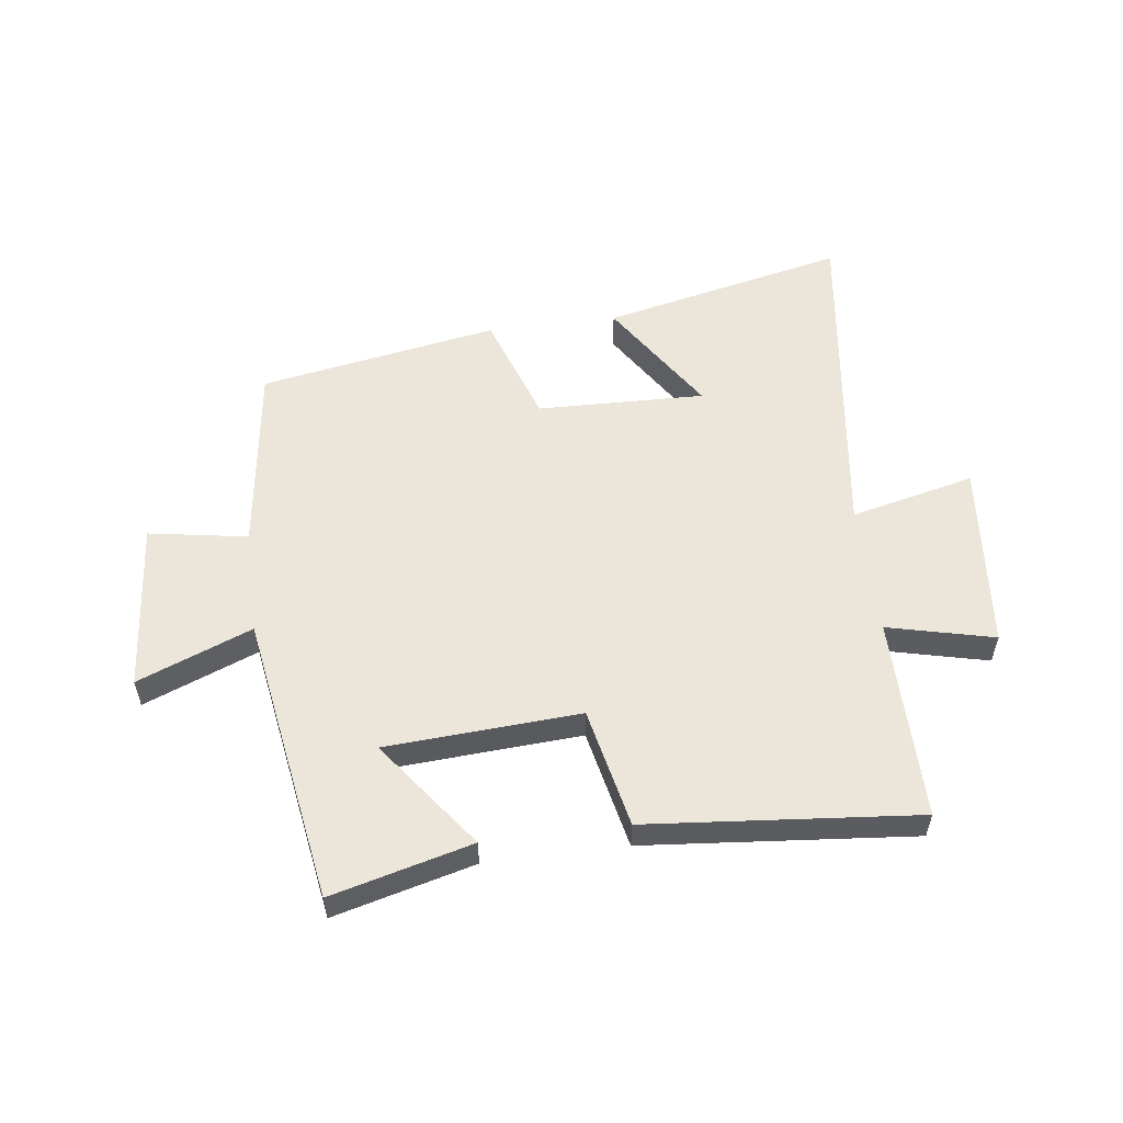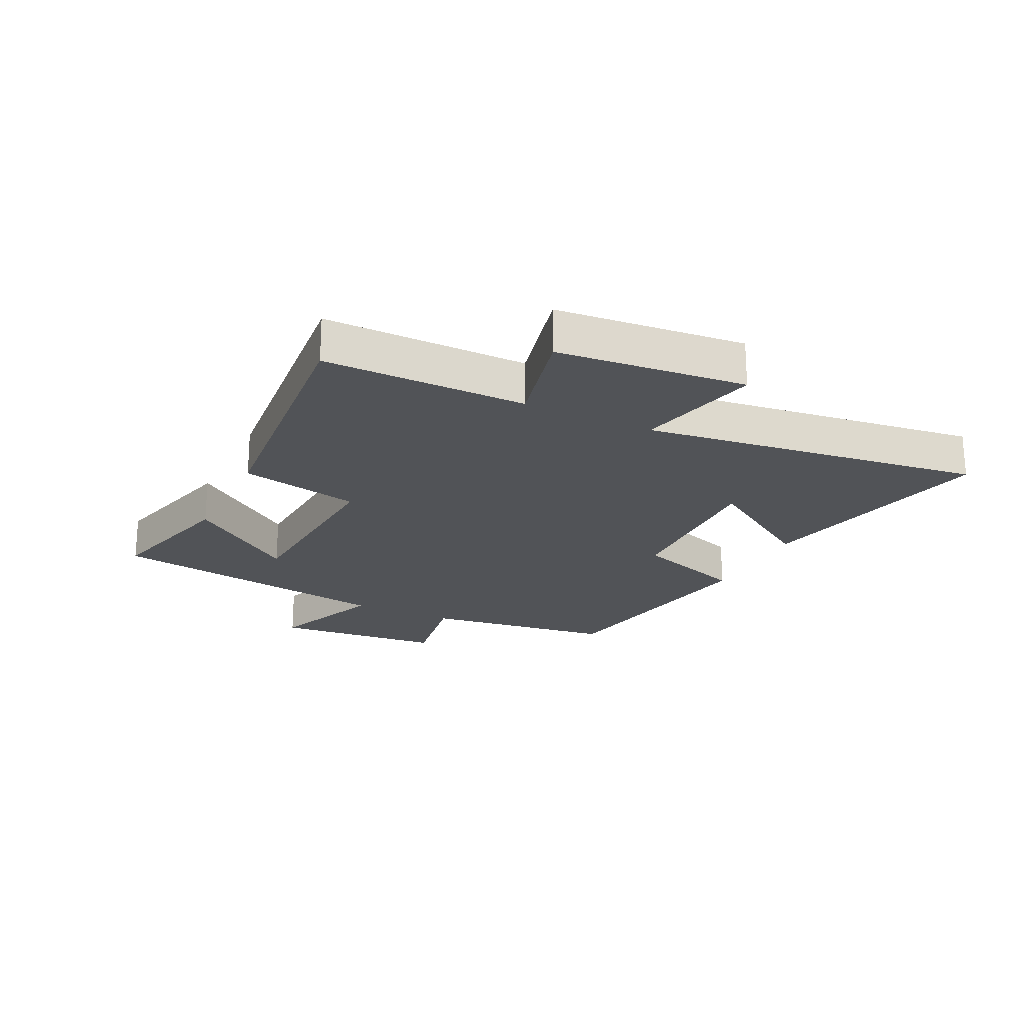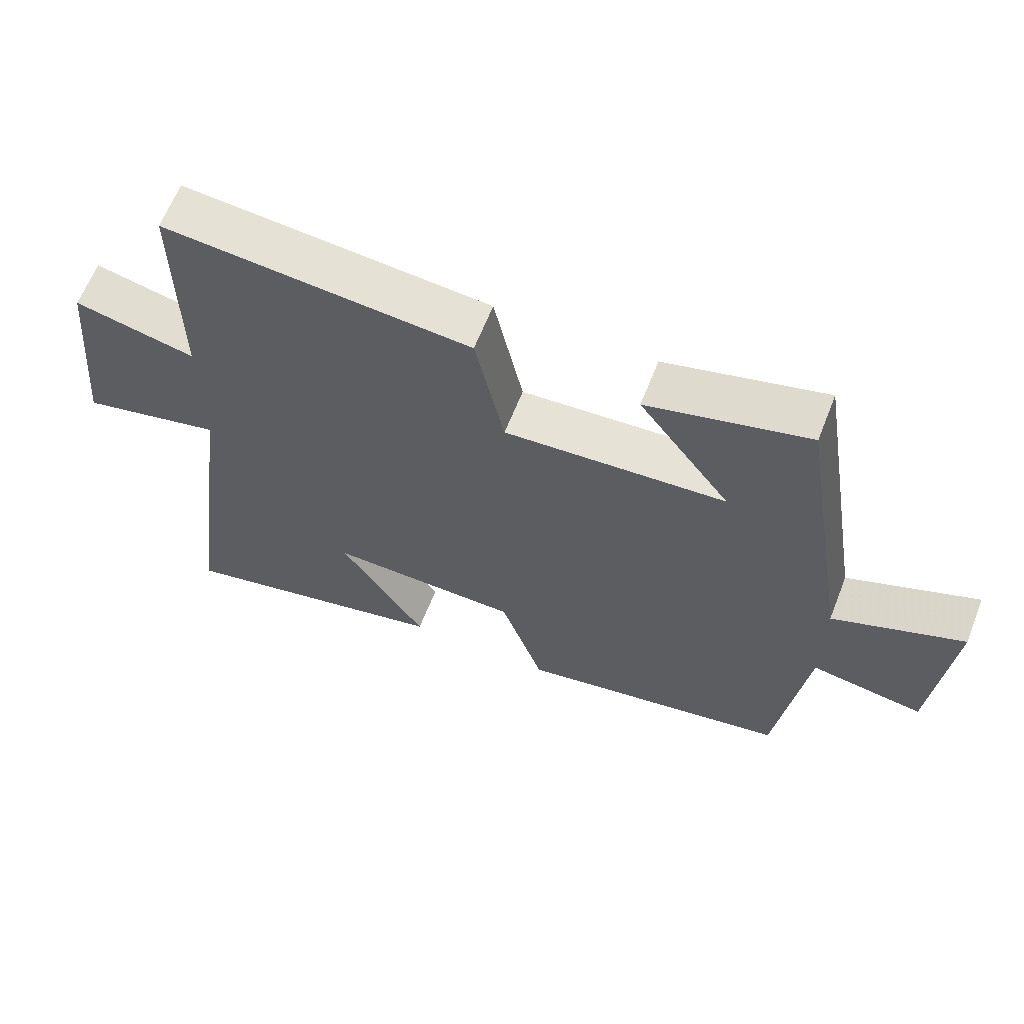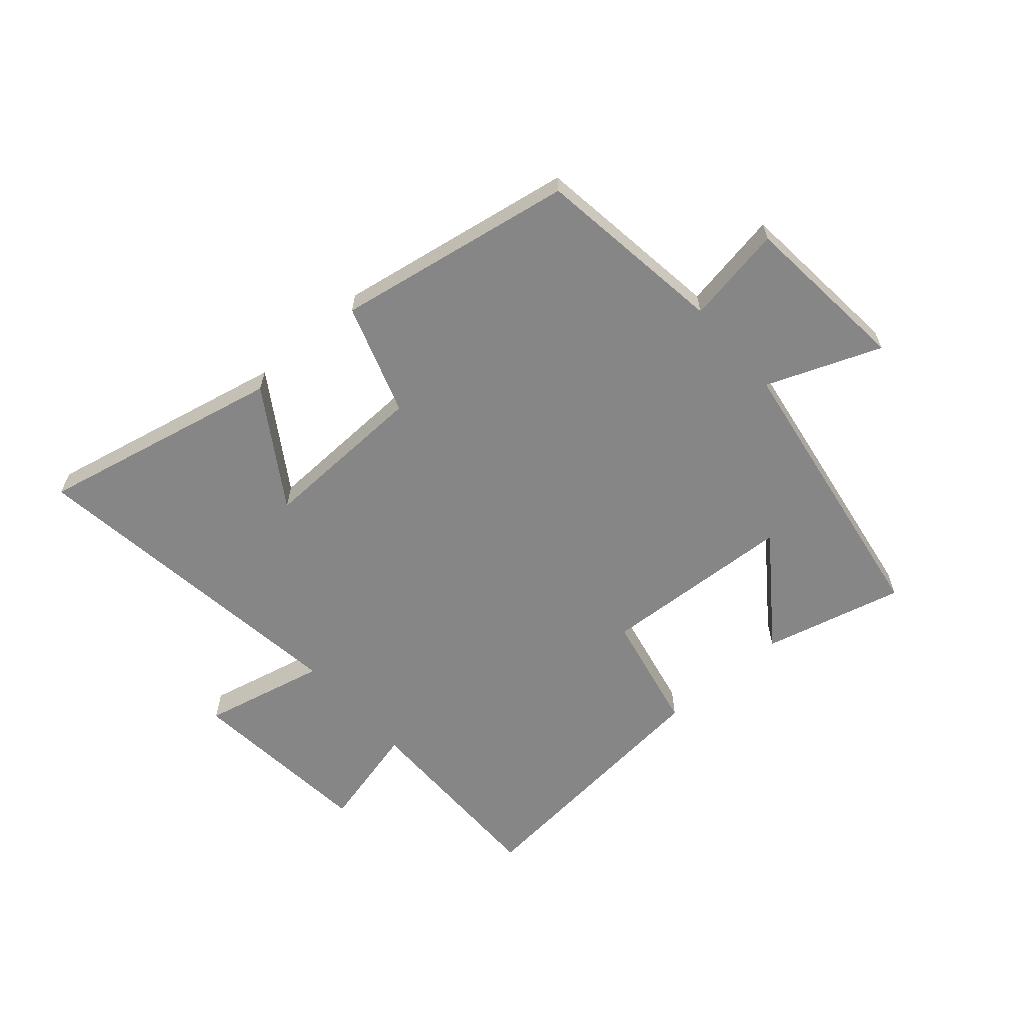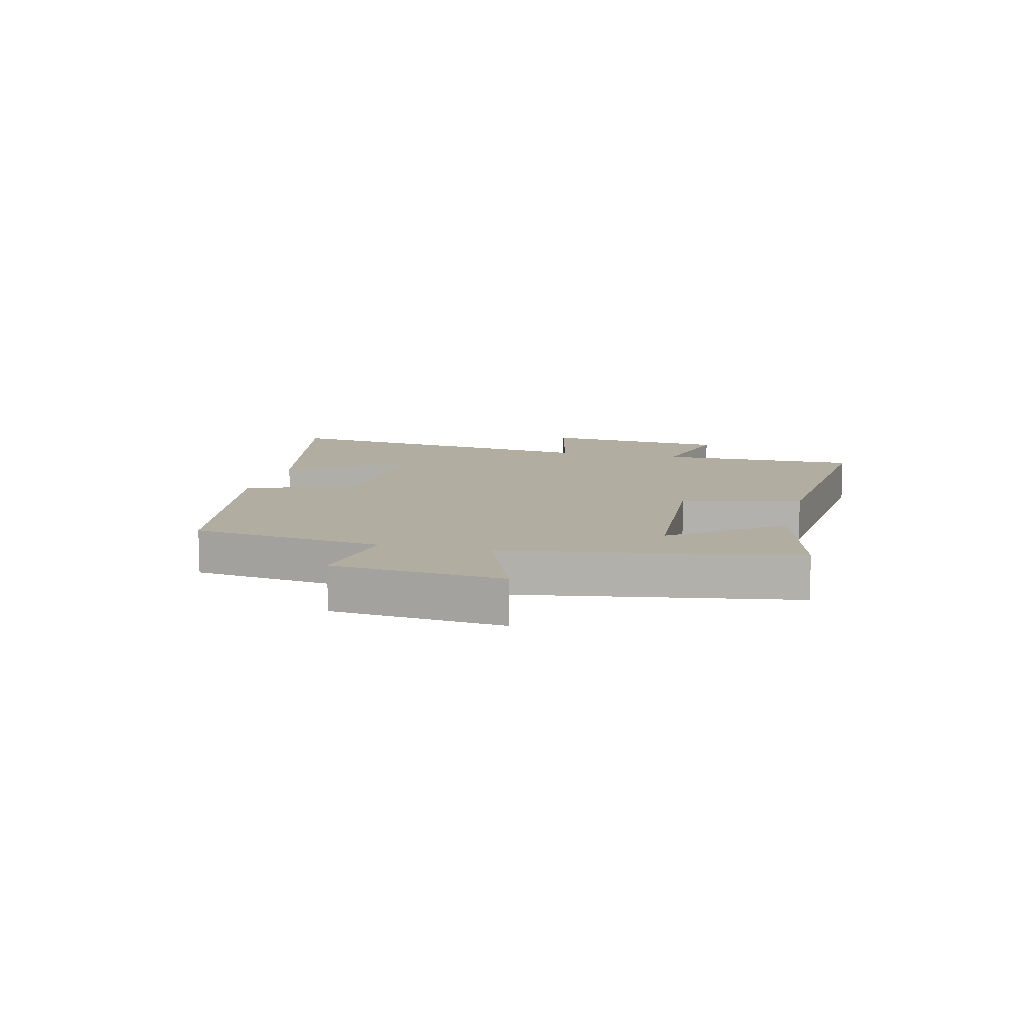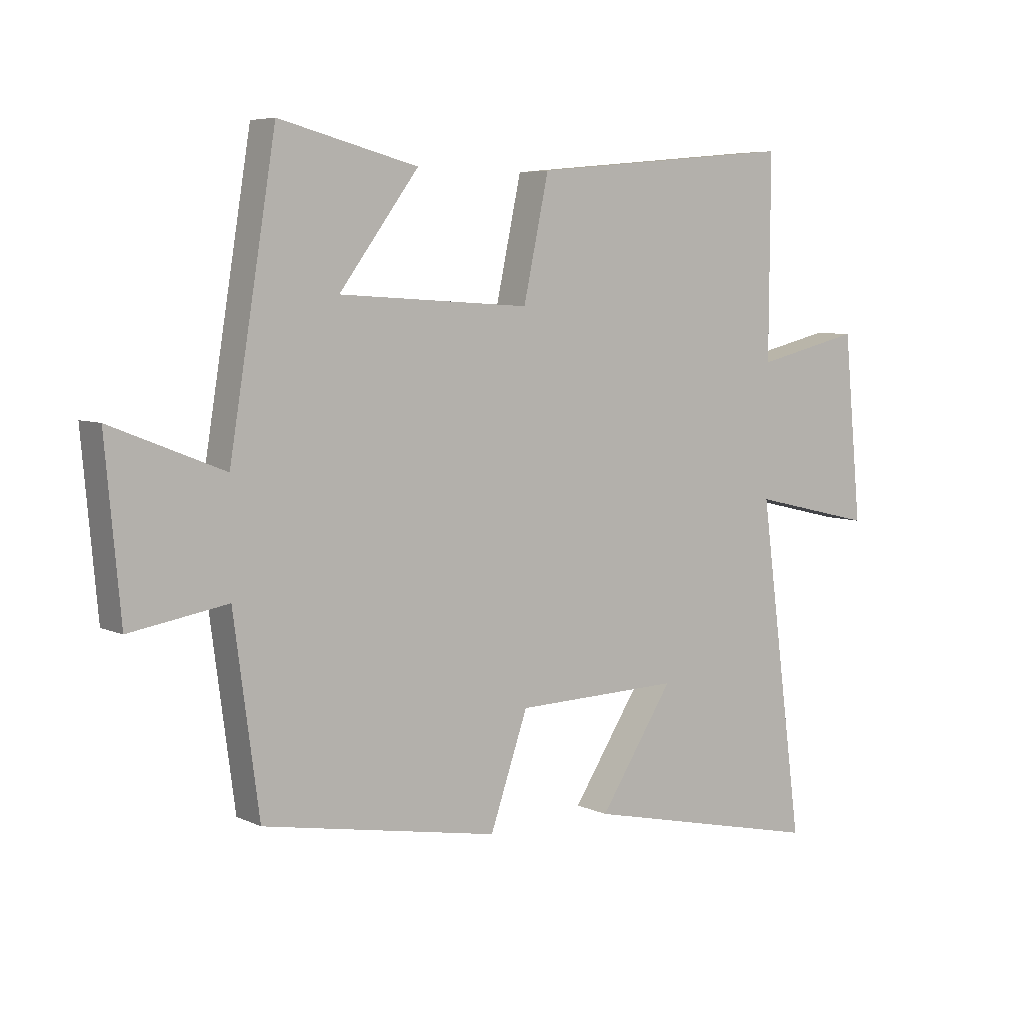
<metadata>
{"format":"obj","ext":"obj","renderer":"f3d","projection":"perspective","resolution":1024,"background":"white","views":[{"elev":55.5,"azim":-7.4,"up":"+Y"},{"elev":-21.9,"azim":64.0,"up":"+Y"},{"elev":63.2,"azim":-158.6,"up":"+Z"},{"elev":-62.2,"azim":-138.7,"up":"+Y"},{"elev":10.5,"azim":-76.3,"up":"+Y"},{"elev":6.1,"azim":-36.3,"up":"+Z"}]}
</metadata>
<code>
v 0.575 0.07 -0.591
v 0.165 0.07 -0.5
v 0.291 0.07 -0.305
v 0.009 0.07 -0.313
v -0.055 0.07 -0.5
v -0.457 0.07 -0.429
v -0.5 0.07 -0.107
v -0.666 0.07 -0.135
v -0.692 0.07 0.151
v -0.5 0.07 0.075
v -0.421 0.07 0.561
v -0.185 0.07 0.5
v -0.32 0.07 0.318
v 0.006 0.07 0.298
v 0.049 0.07 0.5
v 0.502 0.07 0.542
v 0.5 0.07 0.202
v 0.679 0.07 0.245
v 0.709 0.07 -0.071
v 0.5 0.07 -0.022
v 0.575 0 -0.591
v 0.165 0 -0.5
v 0.291 0 -0.305
v 0.009 0 -0.313
v -0.055 0 -0.5
v -0.457 0 -0.429
v -0.5 0 -0.107
v -0.666 0 -0.135
v -0.692 0 0.151
v -0.5 0 0.075
v -0.421 0 0.561
v -0.185 0 0.5
v -0.32 0 0.318
v 0.006 0 0.298
v 0.049 0 0.5
v 0.502 0 0.542
v 0.5 0 0.202
v 0.679 0 0.245
v 0.709 0 -0.071
v 0.5 0 -0.022
f 17 18 19 20
f 14 15 16 17
f 13 14 17 20
f 11 12 13
f 10 11 13
f 10 13 20
f 7 8 9 10
f 6 7 10
f 5 6 10
f 4 5 10
f 3 4 10 20
f 1 2 3 20
f 40 39 38 37
f 37 36 35 34
f 40 37 34 33
f 33 32 31
f 33 31 30
f 40 33 30
f 30 29 28 27
f 30 27 26
f 30 26 25
f 30 25 24
f 40 30 24 23
f 40 23 22 21
f 1 21 22 2
f 2 22 23 3
f 3 23 24 4
f 4 24 25 5
f 5 25 26 6
f 6 26 27 7
f 7 27 28 8
f 8 28 29 9
f 9 29 30 10
f 10 30 31 11
f 11 31 32 12
f 12 32 33 13
f 13 33 34 14
f 14 34 35 15
f 15 35 36 16
f 16 36 37 17
f 17 37 38 18
f 18 38 39 19
f 19 39 40 20
f 20 40 21 1

</code>
